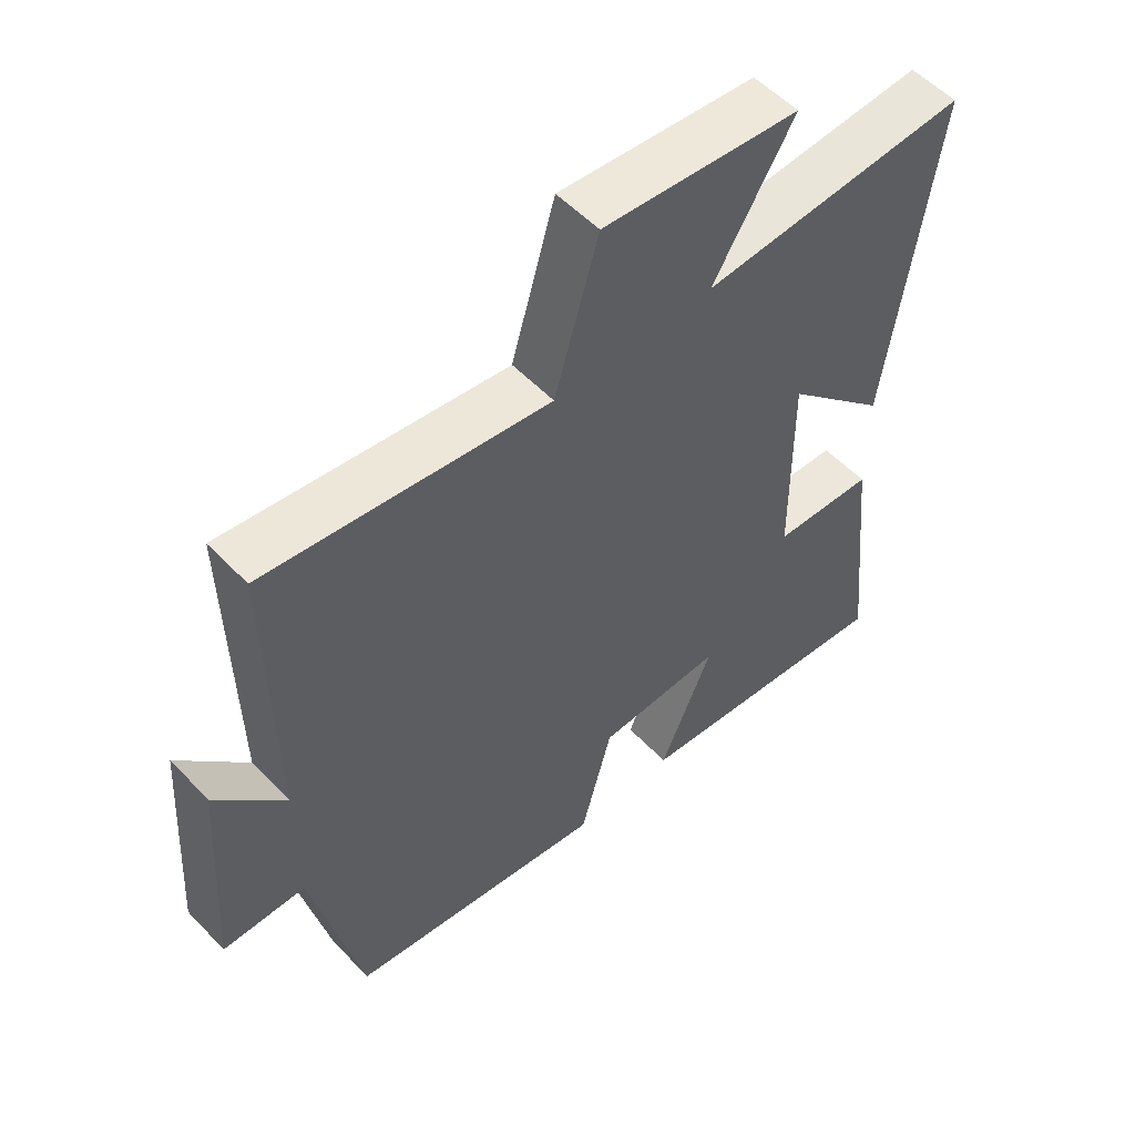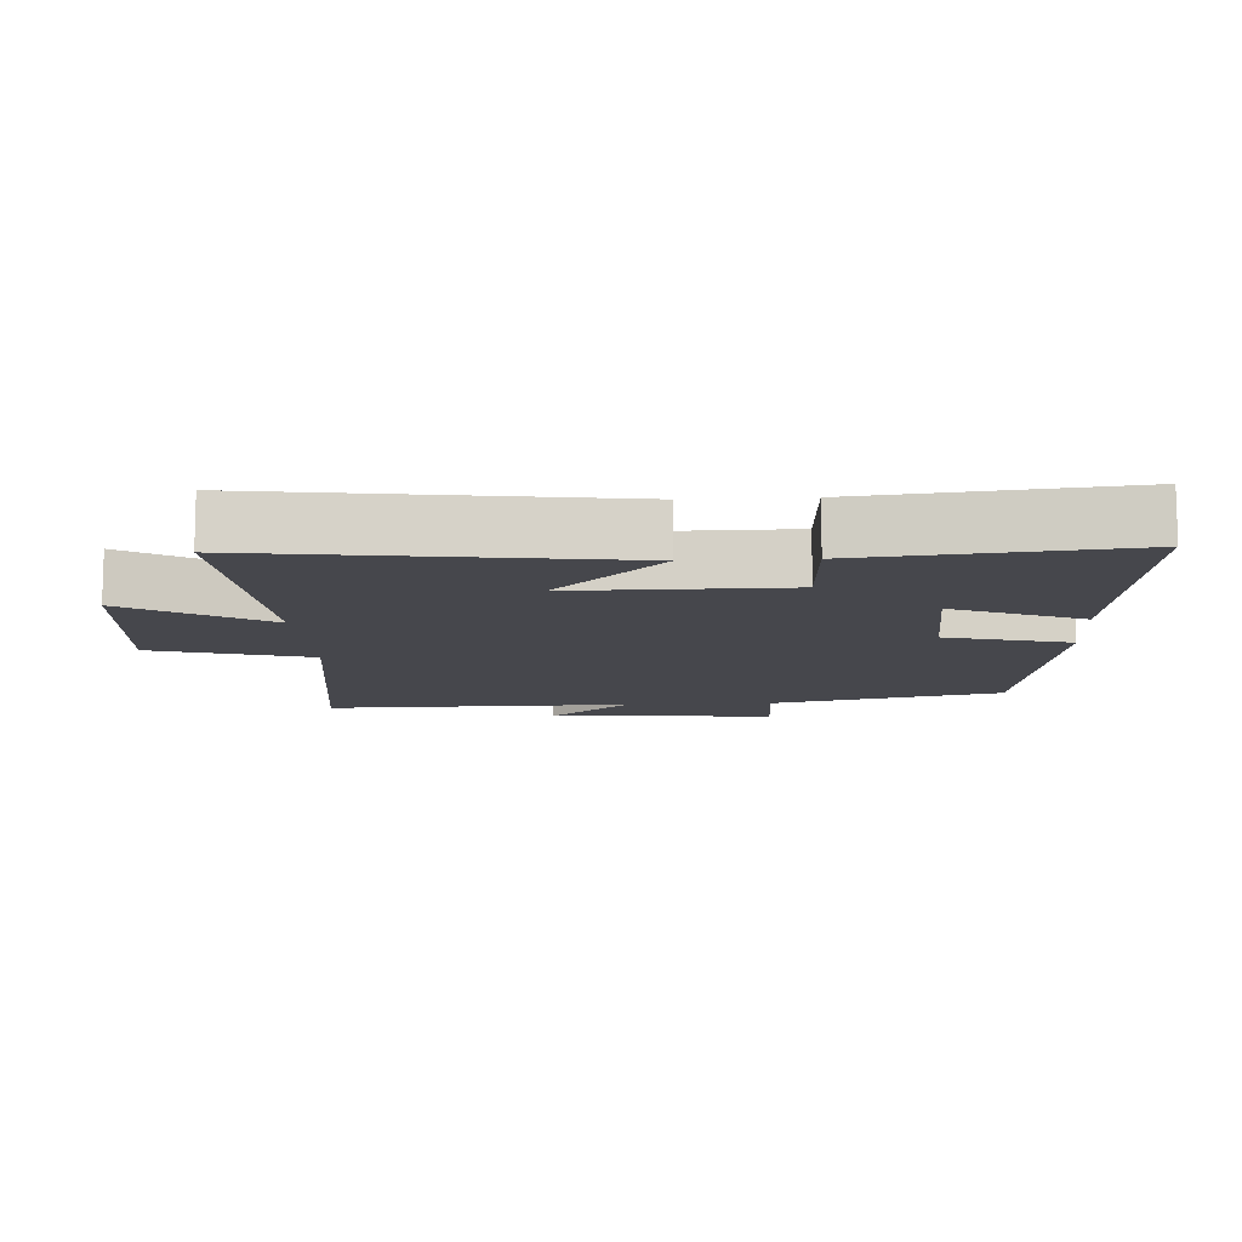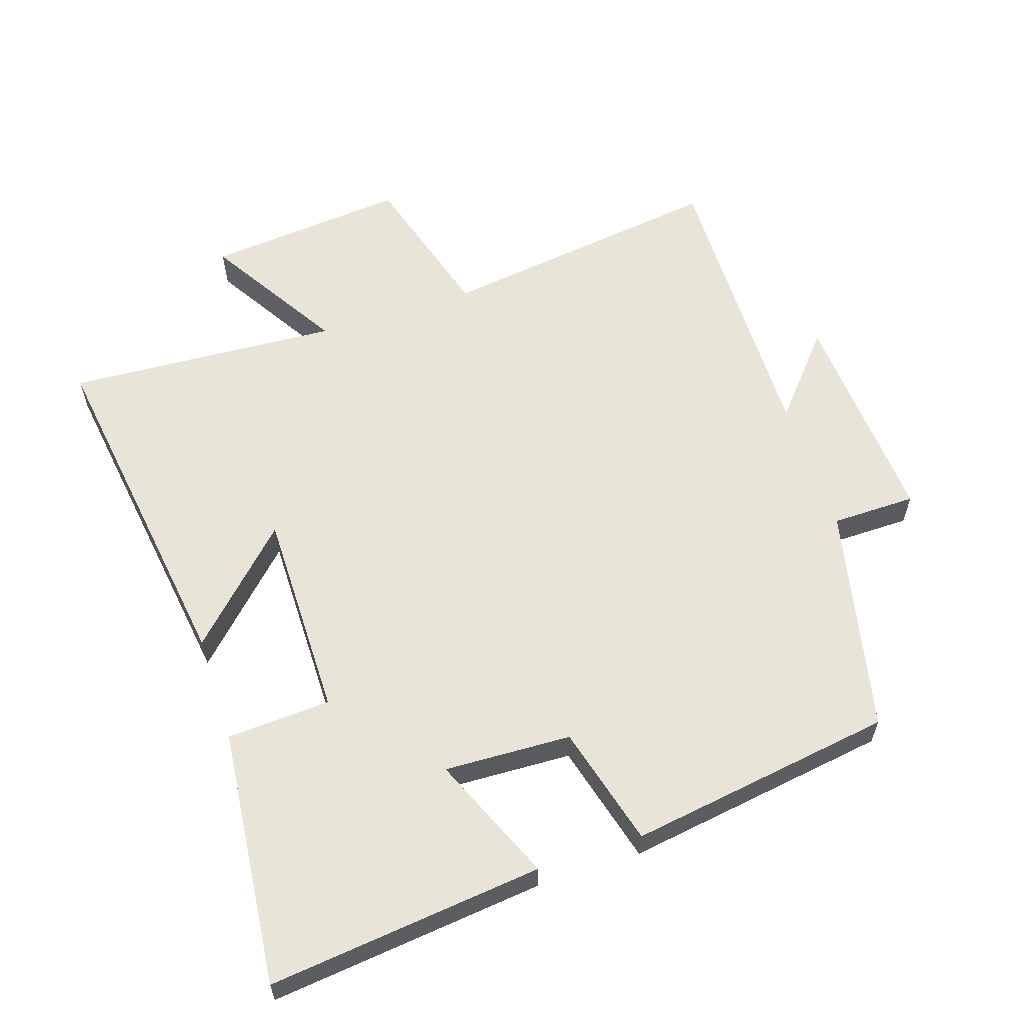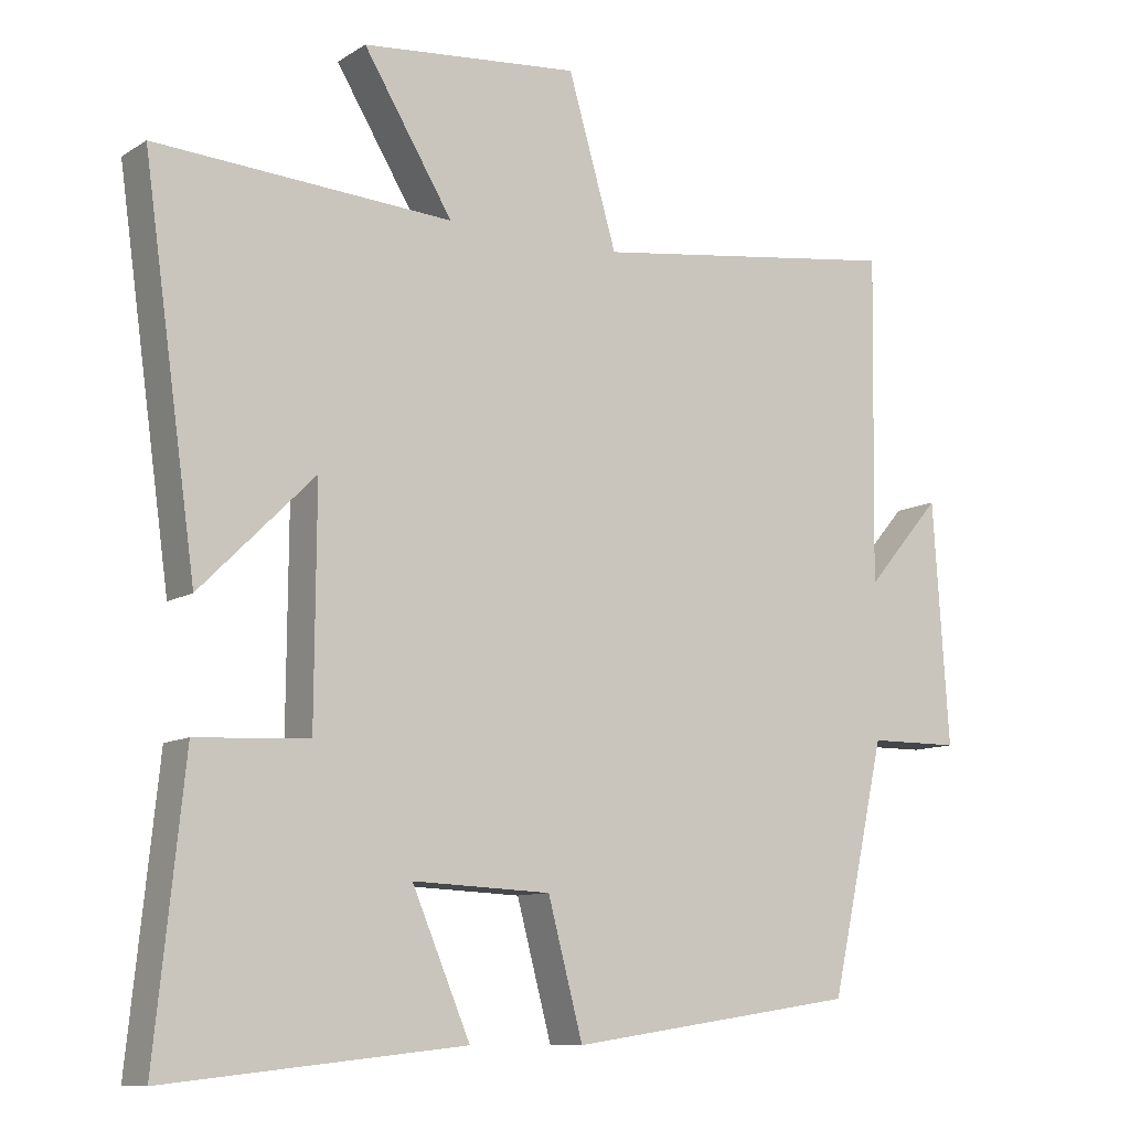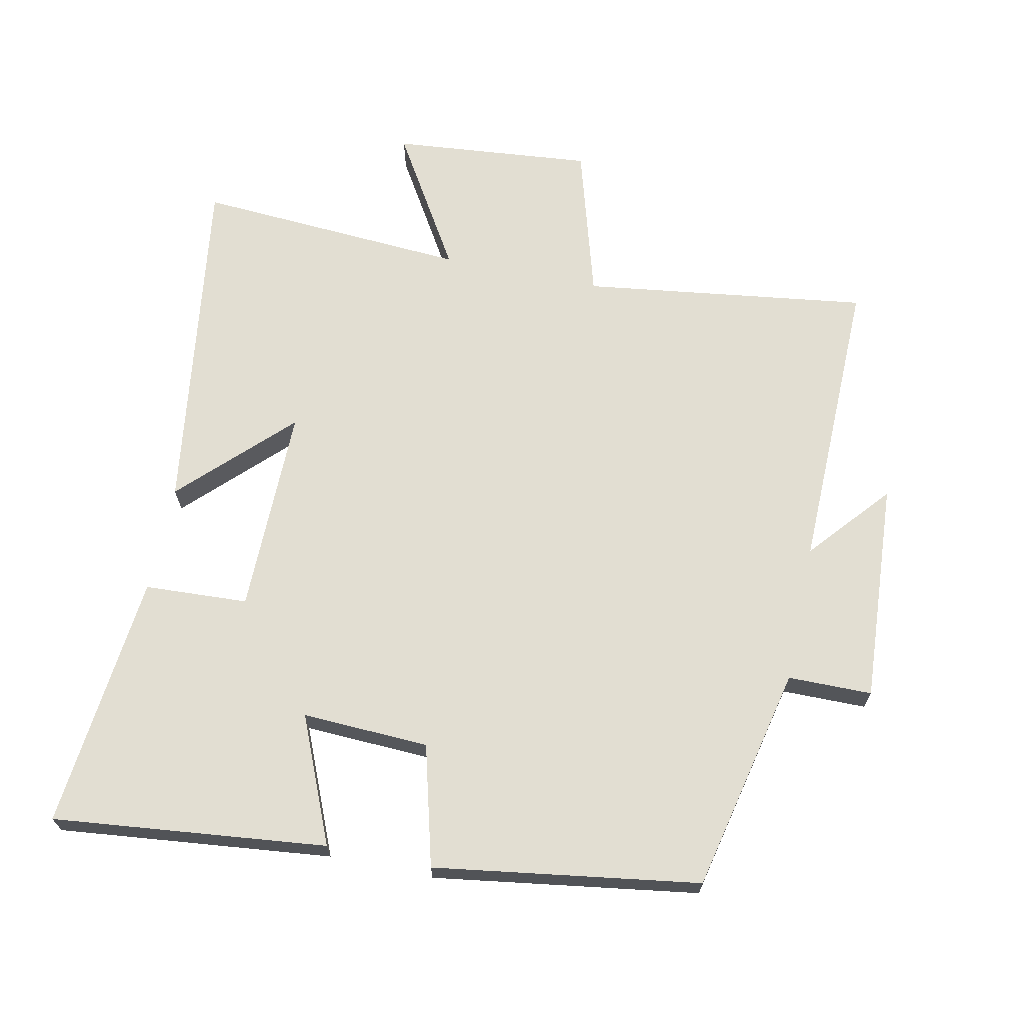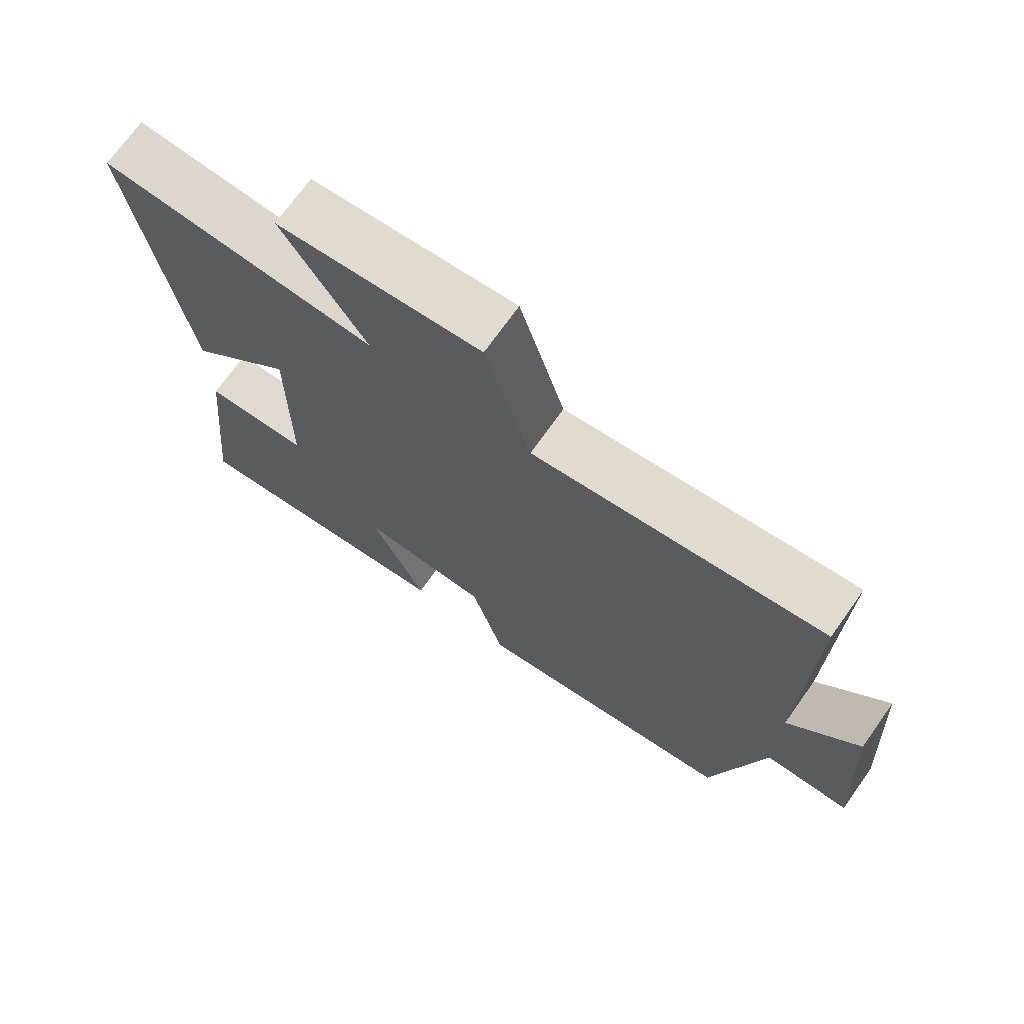
<metadata>
{"format":"obj","ext":"obj","renderer":"f3d","projection":"perspective","resolution":1024,"background":"white","views":[{"elev":54.6,"azim":-42.6,"up":"+Z"},{"elev":-11.0,"azim":93.3,"up":"+Y"},{"elev":60.0,"azim":161.7,"up":"+Y"},{"elev":-10.1,"azim":146.7,"up":"+Z"},{"elev":67.9,"azim":-168.2,"up":"+Y"},{"elev":71.7,"azim":-144.6,"up":"+Z"}]}
</metadata>
<code>
v -0.425 0.07 -0.441
v -0.5 0.07 -0.102
v -0.626 0.07 -0.101
v -0.604 0.07 0.231
v -0.5 0.07 0.11
v -0.507 0.07 0.558
v -0.079 0.07 0.5
v -0.012 0.07 0.73
v 0.288 0.07 0.702
v 0.165 0.07 0.5
v 0.573 0.07 0.526
v 0.5 0.07 0.004
v 0.343 0.07 0.16
v 0.345 0.07 -0.152
v 0.5 0.07 -0.16
v 0.54 0.07 -0.544
v 0.13 0.07 -0.5
v 0.21 0.07 -0.311
v 0.02 0.07 -0.319
v -0.028 0.07 -0.5
v -0.425 0 -0.441
v -0.5 0 -0.102
v -0.626 0 -0.101
v -0.604 0 0.231
v -0.5 0 0.11
v -0.507 0 0.558
v -0.079 0 0.5
v -0.012 0 0.73
v 0.288 0 0.702
v 0.165 0 0.5
v 0.573 0 0.526
v 0.5 0 0.004
v 0.343 0 0.16
v 0.345 0 -0.152
v 0.5 0 -0.16
v 0.54 0 -0.544
v 0.13 0 -0.5
v 0.21 0 -0.311
v 0.02 0 -0.319
v -0.028 0 -0.5
f 19 20 1 2
f 18 19 2
f 16 17 18
f 15 16 18
f 14 15 18
f 13 14 18 2
f 10 11 12 13
f 10 13 2 3
f 7 8 9 10
f 7 10 3
f 5 6 7
f 5 7 3
f 3 4 5
f 22 21 40 39
f 22 39 38
f 38 37 36
f 38 36 35
f 38 35 34
f 22 38 34 33
f 33 32 31 30
f 23 22 33 30
f 30 29 28 27
f 23 30 27
f 27 26 25
f 23 27 25
f 25 24 23
f 1 21 22 2
f 2 22 23 3
f 3 23 24 4
f 4 24 25 5
f 5 25 26 6
f 6 26 27 7
f 7 27 28 8
f 8 28 29 9
f 9 29 30 10
f 10 30 31 11
f 11 31 32 12
f 12 32 33 13
f 13 33 34 14
f 14 34 35 15
f 15 35 36 16
f 16 36 37 17
f 17 37 38 18
f 18 38 39 19
f 19 39 40 20
f 20 40 21 1

</code>
